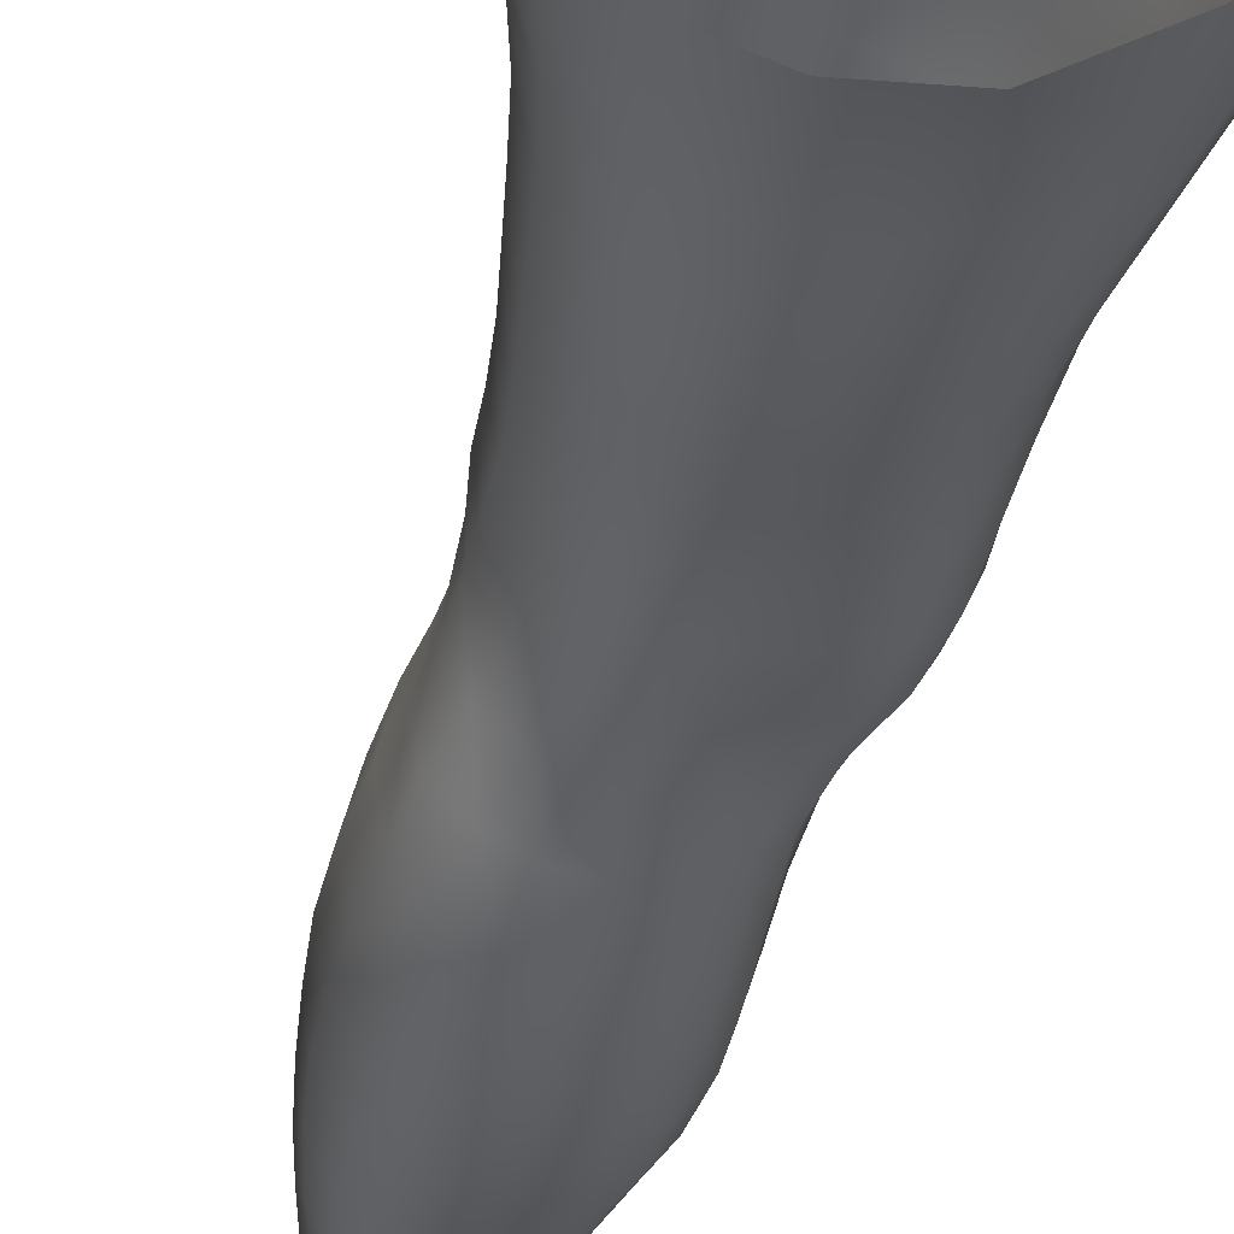
<metadata>
{"format":"obj","ext":"obj","renderer":"f3d","projection":"perspective","resolution":1024,"background":"white","views":[{"elev":-32.1,"azim":168.4,"up":"+Z"}]}
</metadata>
<code>
o SMPLX-mesh-female.001
v 0.1769 -0.5308 -0.01796
v 0.1714 -0.5348 0.01809
v 0.1457 -0.5262 -0.07366
v 0.115 -0.5236 -0.08689
v 0.1544 -0.5372 0.05138
v 0.1278 -0.5394 0.07531
v 0.09565 -0.5381 0.08498
v 0.07894 -0.5151 -0.09082
v 0.04137 -0.4973 -0.0785
v 0.04861 -0.535 -0.07953
v 0.0817 -0.5436 -0.0861
v 0.1606 -0.5575 -0.05066
v 0.168 -0.5273 -0.05025
v 0.1402 -0.5542 -0.07166
v 0.1694 -0.5623 -0.0204
v 0.1653 -0.5666 0.01491
v 0.1233 -0.5715 0.07175
v 0.09181 -0.5689 0.08033
v 0.01874 -0.5292 0.04236
v 0.03742 -0.5328 0.06316
v 0.03494 -0.5583 0.05615
v 0.01757 -0.5524 0.03404
v 0.01497 -0.5007 -0.05327
v 0.003861 -0.5091 -0.02882
v 0.007795 -0.5354 -0.03751
v 0.02189 -0.5325 -0.06173
v 0.1135 -0.6303 0.06167
v 0.08313 -0.6282 0.0675
v 0.08761 -0.599 0.07426
v 0.1185 -0.6014 0.06708
v 0.01045 -0.5743 0.001527
v 0.01765 -0.5789 0.0248
v 0.01937 -0.6075 0.01574
v 0.01429 -0.6032 -0.007702
v 0.01817 -0.6325 -0.0155
v 0.02161 -0.6368 0.008045
v 0.02254 -0.6652 -0.001469
v 0.02074 -0.6605 -0.0235
v 0.149 -0.5705 0.04763
v 0.1507 -0.6252 0.01109
v 0.1374 -0.6297 0.04028
v 0.1429 -0.6005 0.04412
v 0.157 -0.5963 0.01307
v 0.1134 -0.5505 -0.08313
v 0.007968 -0.5473 0.01086
v 0.007366 -0.5251 0.02008
v 0.02188 -0.5992 -0.05126
v 0.03681 -0.599 -0.07069
v 0.02941 -0.5671 -0.0668
v 0.01432 -0.5675 -0.04487
v 0.1346 -0.6087 -0.06878
v 0.1501 -0.613 -0.04824
v 0.1546 -0.5858 -0.04886
v 0.1371 -0.5818 -0.06948
v 0.1546 -0.619 -0.02056
v 0.1611 -0.5908 -0.0199
v 0.1398 -0.6809 0.007275
v 0.1255 -0.6846 0.03302
v 0.1318 -0.6579 0.03686
v 0.1452 -0.6536 0.009134
v 0.1462 -0.6742 -0.02285
v 0.1501 -0.647 -0.02181
v 0.1466 -0.6405 -0.04833
v 0.1433 -0.6675 -0.04802
v 0.1299 -0.6617 -0.067
v 0.1325 -0.6353 -0.06825
v 0.1124 -0.6318 -0.0813
v 0.1119 -0.6577 -0.08002
v 0.08909 -0.6292 -0.08642
v 0.06491 -0.6276 -0.08339
v 0.06932 -0.654 -0.08293
v 0.09135 -0.6553 -0.0851
v 0.03366 -0.6557 -0.06147
v 0.04897 -0.6543 -0.07572
v 0.04323 -0.6278 -0.07364
v 0.02849 -0.6286 -0.05645
v 0.04965 -0.7601 -0.08015
v 0.06696 -0.7584 -0.08285
v 0.06206 -0.7311 -0.08154
v 0.04436 -0.7328 -0.0771
v 0.08316 -0.7569 -0.08668
v 0.0997 -0.7564 -0.0871
v 0.09621 -0.7308 -0.0838
v 0.07955 -0.7307 -0.08285
v 0.1243 -0.7369 -0.06401
v 0.1121 -0.7324 -0.07824
v 0.1154 -0.758 -0.08078
v 0.1265 -0.7624 -0.06601
v 0.1373 -0.7676 -0.04838
v 0.1374 -0.7429 -0.04731
v 0.136 -0.7732 -0.02804
v 0.139 -0.7494 -0.0262
v 0.1245 -0.7549 -0.003664
v 0.122 -0.7776 -0.007078
v 0.02703 -0.7712 -0.03754
v 0.02712 -0.7662 -0.05593
v 0.02315 -0.7397 -0.0493
v 0.02497 -0.7447 -0.03105
v 0.04853 -0.7534 0.006745
v 0.06481 -0.7566 0.02774
v 0.06436 -0.7807 0.01662
v 0.05157 -0.7785 -0.006003
v 0.1425 -0.6999 -0.02397
v 0.1348 -0.7067 0.005023
v 0.1268 -0.6871 -0.06524
v 0.14 -0.6932 -0.04735
v 0.03762 -0.6813 -0.06684
v 0.05394 -0.6797 -0.07759
v 0.02349 -0.6924 -0.01153
v 0.02182 -0.6875 -0.03211
v 0.09519 -0.7098 0.04245
v 0.1188 -0.7101 0.02892
v 0.1129 -0.7344 0.02452
v 0.09087 -0.7344 0.03743
v 0.1402 -0.7248 -0.02517
v 0.1379 -0.718 -0.04707
v 0.1245 -0.7118 -0.0639
v 0.1109 -0.7077 -0.07707
v 0.09431 -0.7058 -0.08211
v 0.07659 -0.7051 -0.08123
v 0.0581 -0.7051 -0.07961
v 0.04095 -0.7067 -0.07207
v 0.02255 -0.7135 -0.041
v 0.02464 -0.7188 -0.02201
v 0.08807 -0.7586 0.03293
v 0.1094 -0.7578 0.01861
v 0.11 -0.7798 0.01244
v 0.08689 -0.7808 0.02357
v 0.08687 -0.8023 0.01329
v 0.06623 -0.8023 0.006031
v 0.08756 -0.7839 -0.08975
v 0.1035 -0.7833 -0.08927
v 0.1183 -0.7842 -0.08255
v 0.139 -0.7916 -0.05129
v 0.1338 -0.7981 -0.02787
v 0.1218 -0.8025 -0.00771
v 0.1086 -0.8015 0.007923
v 0.04167 -0.82 -0.06255
v 0.03525 -0.7924 -0.05892
v 0.03462 -0.7961 -0.04244
v 0.04097 -0.8232 -0.04616
v 0.0599 -0.8156 -0.08598
v 0.07415 -0.8126 -0.09483
v 0.07237 -0.7861 -0.08381
v 0.05723 -0.7881 -0.07909
v 0.09098 -0.8104 -0.09921
v 0.1085 -0.8099 -0.09667
v 0.125 -0.8101 -0.08926
v 0.1314 -0.787 -0.06989
v 0.1377 -0.8127 -0.07458
v 0.1406 -0.8181 -0.05283
v 0.1342 -0.8245 -0.02451
v 0.1184 -0.8586 -0.007517
v 0.1147 -0.8295 -0.006119
v 0.1374 -0.8527 -0.02455
v 0.0961 -0.9528 -0.01695
v 0.1188 -0.9504 -0.01817
v 0.1165 -0.9834 -0.0233
v 0.09579 -0.9861 -0.02174
v 0.04438 -0.8517 -0.04972
v 0.04349 -0.8494 -0.06844
v 0.0593 -0.8445 -0.09555
v 0.07526 -0.8411 -0.1052
v 0.1481 -0.876 -0.05683
v 0.1444 -0.8462 -0.0531
v 0.1419 -0.8408 -0.07785
v 0.1447 -0.8711 -0.08174
v 0.04533 -0.9455 -0.05897
v 0.04395 -0.9437 -0.07807
v 0.042 -0.9116 -0.07657
v 0.04353 -0.9135 -0.05618
v 0.05831 -0.8755 -0.1018
v 0.05836 -0.9072 -0.1057
v 0.07496 -0.9044 -0.1159
v 0.07474 -0.8721 -0.112
v 0.146 -0.9417 -0.06148
v 0.1486 -0.9077 -0.05981
v 0.1459 -0.9038 -0.08415
v 0.1439 -0.9387 -0.08497
v 0.1405 -0.882 -0.02872
v 0.1404 -0.9128 -0.03296
v 0.1207 -0.9184 -0.01422
v 0.1197 -0.8874 -0.009997
v 0.09622 -0.9202 -0.0126
v 0.09434 -0.8896 -0.009124
v 0.05557 -1.014 -0.07744
v 0.04979 -0.9781 -0.07784
v 0.05064 -0.9807 -0.05993
v 0.05642 -1.017 -0.06133
v 0.07707 -0.9383 -0.116
v 0.06057 -0.9404 -0.1067
v 0.06518 -0.9751 -0.1037
v 0.08012 -0.9738 -0.1121
v 0.1369 -1.015 -0.06359
v 0.1421 -0.9777 -0.06263
v 0.1396 -0.9756 -0.08461
v 0.1334 -1.013 -0.08436
v 0.1145 -1.019 -0.02853
v 0.1351 -0.9801 -0.03838
v 0.1313 -1.017 -0.04246
v 0.1106 -1.055 -0.03149
v 0.09404 -1.057 -0.03039
v 0.0951 -1.021 -0.02681
v 0.06281 -1.051 -0.06211
v 0.06024 -1.048 -0.07649
v 0.08176 -1.044 -0.1044
v 0.082 -1.009 -0.1075
v 0.06836 -1.011 -0.09996
v 0.0696 -1.046 -0.09702
v 0.114 -1.011 -0.1067
v 0.09818 -1.009 -0.11
v 0.09698 -1.043 -0.1064
v 0.1114 -1.045 -0.1028
v 0.1262 -1.047 -0.08266
v 0.126 -1.012 -0.09801
v 0.1203 -1.046 -0.09489
v 0.131 -1.049 -0.0634
v 0.1266 -1.052 -0.04386
v 0.0341 -0.5858 0.04872
v 0.03335 -0.6153 0.03991
v 0.0325 -0.6714 0.02069
v 0.03328 -0.6442 0.03136
v 0.03288 -0.6979 0.009324
v 0.03411 -0.7246 -0.001785
v 0.03435 -0.7505 -0.01285
v 0.0366 -0.776 -0.02216
v 0.04221 -0.8008 -0.02707
v 0.04753 -0.8276 -0.02803
v 0.05346 -0.8839 -0.03398
v 0.04446 -0.882 -0.0531
v 0.05197 -0.855 -0.03087
v 0.05531 -0.9481 -0.03891
v 0.05378 -0.9152 -0.03657
v 0.05933 -0.984 -0.04203
v 0.06398 -1.02 -0.04548
v 0.06989 -1.054 -0.04786
v 0.1299 -0.7311 0.001407
v 0.1112 -0.6829 -0.07794
v 0.09299 -0.6807 -0.08289
v 0.07335 -0.6796 -0.08168
v 0.04793 -0.7037 0.02957
v 0.06907 -0.7074 0.0425
v 0.06604 -0.7323 0.03536
v 0.0466 -0.7295 0.0198
v 0.09118 -0.8636 -0.00689
v 0.07165 -0.8875 -0.0187
v 0.06878 -0.8598 -0.01499
v 0.08929 -0.8395 -0.003738
v 0.1143 -0.8375 -0.105
v 0.1309 -0.8379 -0.09559
v 0.117 -0.8676 -0.1124
v 0.09467 -0.8387 -0.1081
v 0.09576 -0.8691 -0.1157
v 0.05253 -0.6519 0.05044
v 0.07804 -0.6562 0.05987
v 0.07308 -0.6824 0.05131
v 0.04982 -0.6778 0.04043
v 0.002751 -0.5187 -0.003557
v 0.06008 -0.5649 0.07371
v 0.06427 -0.5359 0.07991
v 0.05751 -0.5941 0.06622
v 0.05513 -0.6236 0.05873
v 0.05586 -0.8032 -0.01252
v 0.06522 -0.8308 -0.01051
v 0.07363 -0.9184 -0.02275
v 0.07483 -0.9512 -0.02635
v 0.07641 -0.986 -0.03035
v 0.07839 -1.022 -0.03455
v 0.08052 -1.056 -0.03682
v 0.004955 -0.5415 -0.01306
v 0.009886 -0.5704 -0.0214
v 0.01543 -0.6006 -0.0293
v 0.06055 -0.6001 -0.08283
v 0.08684 -0.6024 -0.08672
v 0.08456 -0.574 -0.08647
v 0.05519 -0.5695 -0.08161
v 0.1125 -0.6053 -0.08163
v 0.113 -0.5782 -0.08194
v 0.1011 -0.6848 0.04883
v 0.09602 -0.9022 -0.1199
v 0.1168 -0.9369 -0.1154
v 0.1173 -0.9007 -0.116
v 0.09688 -0.9373 -0.1193
v 0.1346 -0.9012 -0.1036
v 0.1335 -0.8681 -0.101
v 0.1381 -0.9455 -0.0354
v 0.09821 -0.9733 -0.1152
v 0.1158 -0.9739 -0.1114
v 0.1304 -0.9743 -0.1008
v 0.1336 -0.937 -0.1033
v 0.0199 -0.63 -0.0364
v 0.02361 -0.6577 -0.04353
v 0.02637 -0.6838 -0.05074
v 0.02833 -0.7096 -0.0582
v 0.03039 -0.7357 -0.06541
v 0.0355 -0.7621 -0.07082
v 0.04367 -0.7894 -0.07195
v 0.0488 -0.8177 -0.07614
v 0.04278 -0.8801 -0.07316
v 0.04784 -0.8779 -0.08873
v 0.04901 -0.8471 -0.08329
v 0.04738 -0.9096 -0.09223
v 0.04976 -0.942 -0.09323
v 0.05511 -0.9765 -0.0917
v 0.06283 -1.047 -0.08789
v 0.06007 -1.012 -0.08981
v 0.1079 -0.658 0.0559
v 0.06778 -1.081 -0.06036
v 0.07096 -1.108 -0.05685
v 0.07059 -1.106 -0.0711
v 0.06585 -1.079 -0.07461
v 0.08086 -1.074 -0.1016
v 0.06994 -1.076 -0.09379
v 0.09509 -1.074 -0.1038
v 0.09297 -1.102 -0.1014
v 0.1031 -1.102 -0.09582
v 0.1078 -1.075 -0.09956
v 0.1151 -1.076 -0.09118
v 0.1199 -1.105 -0.06126
v 0.1253 -1.078 -0.06237
v 0.1202 -1.076 -0.07991
v 0.1166 -1.104 -0.07779
v 0.12 -1.082 -0.04377
v 0.115 -1.108 -0.04272
v 0.106 -1.085 -0.03246
v 0.07341 -1.084 -0.04574
v 0.07437 -1.11 -0.04145
v 0.08041 -1.102 -0.09939
v 0.07241 -1.104 -0.09011
v 0.06556 -1.078 -0.08439
v 0.07149 -1.105 -0.08087
v 0.07095 -1.134 -0.06689
v 0.06366 -1.134 -0.05316
v 0.08007 -1.129 -0.09942
v 0.07556 -1.131 -0.08747
v 0.1 -1.129 -0.09252
v 0.0914 -1.128 -0.1023
v 0.1179 -1.13 -0.0762
v 0.1106 -1.103 -0.08721
v 0.1089 -1.129 -0.08412
v 0.1184 -1.13 -0.06092
v 0.1126 -1.132 -0.03964
v 0.07117 -1.134 -0.0359
v 0.07424 -1.133 -0.07717
v 0.08135 -1.086 -0.03493
v 0.08134 -1.111 -0.03088
v 0.09246 -1.087 -0.03046
v 0.1027 -1.11 -0.03087
v 0.09161 -1.111 -0.02751
v 0.07968 -1.134 -0.02343
v 0.1017 -1.134 -0.02601
v 0.09108 -1.134 -0.02077
v 0.1199 -1.15 -0.07765
v 0.122 -1.151 -0.06292
v 0.1086 -1.149 -0.08614
v 0.09125 -1.148 -0.1058
v 0.1009 -1.148 -0.0965
v 0.07793 -1.151 -0.01368
v 0.07062 -1.153 -0.03028
v 0.09124 -1.15 -0.009211
v 0.1043 -1.151 -0.016
v 0.06332 -1.155 -0.04998
v 0.06806 -1.154 -0.06533
v 0.07302 -1.153 -0.0756
v 0.07966 -1.15 -0.1001
v 0.07626 -1.152 -0.08595
v 0.1138 -1.154 -0.03605
v 0.08812 -0.82 0.001955
v 0.07452 -0.8173 -0.002098
v 0.1035 -0.8176 0.002114
f 8 10 9
f 17 7 18
f 27 29 28
f 31 33 32
f 35 37 36
f 6 39 5
f 40 42 41
f 51 53 52
f 22 46 45
f 55 43 40
f 62 64 63
f 73 75 74
f 69 71 70
f 77 79 78
f 95 97 96
f 85 87 86
f 89 92 91
f 64 105 65
f 116 85 117
f 82 131 81
f 134 150 149
f 119 84 120
f 180 182 181
f 194 196 195
f 218 198 201
f 142 144 143
f 210 212 211
f 37 223 221
f 183 184 182
f 189 205 204
f 111 113 112
f 168 170 169
f 133 147 132
f 124 225 224
f 156 158 157
f 220 32 33
f 214 215 197
f 221 36 37
f 109 38 110
f 91 134 89
f 225 95 226
f 13 15 12
f 80 121 79
f 99 101 100
f 143 162 142
f 229 160 230
f 189 234 188
f 145 78 144
f 190 192 191
f 226 140 227
f 165 180 164
f 232 171 168
f 241 243 242
f 251 252 249
f 93 113 126
f 105 118 238
f 254 256 255
f 124 110 123
f 9 26 23
f 221 241 257
f 102 227 263
f 264 231 247
f 24 270 258
f 273 275 274
f 274 278 277
f 70 74 75
f 111 256 242
f 244 100 243
f 61 106 64
f 107 74 108
f 72 240 71
f 79 120 84
f 185 265 184
f 211 288 210
f 268 202 203
f 195 200 194
f 104 115 103
f 292 110 38
f 294 107 122
f 294 97 123
f 297 96 296
f 191 304 303
f 57 59 58
f 280 175 253
f 81 144 78
f 88 90 89
f 203 267 268
f 197 217 214
f 235 204 236
f 94 135 91
f 281 289 288
f 116 103 115
f 239 68 238
f 50 272 271
f 299 301 300
f 206 211 212
f 145 298 297
f 66 68 67
f 1 16 15
f 149 89 134
f 286 177 181
f 80 296 295
f 76 292 291
f 240 121 108
f 251 284 282
f 106 117 105
f 227 141 228
f 30 18 29
f 54 12 53
f 31 270 271
f 276 11 275
f 222 262 220
f 53 15 56
f 56 16 43
f 275 44 278
f 55 63 52
f 104 58 112
f 274 70 273
f 259 219 261
f 219 22 32
f 182 286 181
f 282 253 251
f 179 284 178
f 164 181 177
f 173 303 302
f 161 230 160
f 162 175 172
f 166 151 165
f 183 155 153
f 185 153 245
f 248 247 245
f 252 147 249
f 262 255 28
f 193 283 287
f 34 36 33
f 161 298 301
f 232 188 234
f 23 25 24
f 308 310 309
f 312 209 206
f 314 316 315
f 329 330 313
f 323 319 320
f 323 201 325
f 332 309 310
f 336 315 316
f 310 344 332
f 176 199 195
f 281 280 282
f 197 289 196
f 146 163 143
f 235 267 234
f 165 152 155
f 267 156 266
f 341 322 319
f 193 208 192
f 43 39 42
f 247 229 246
f 327 345 326
f 202 345 347
f 347 348 325
f 311 204 205
f 214 320 321
f 308 236 204
f 218 320 217
f 314 206 212
f 346 343 350
f 213 318 317
f 353 340 338
f 352 358 360
f 184 157 182
f 184 266 156
f 324 325 348
f 83 118 86
f 138 140 139
f 87 132 82
f 115 90 116
f 132 146 131
f 206 208 207
f 135 151 134
f 172 174 173
f 186 188 187
f 138 160 141
f 153 152 154
f 176 178 177
f 224 99 244
f 266 234 267
f 233 230 171
f 102 225 226
f 92 237 93
f 362 343 333
f 363 333 332
f 356 334 337
f 342 354 341
f 351 367 342
f 129 369 368
f 102 130 101
f 313 328 329
f 260 18 7
f 28 261 262
f 248 370 368
f 369 248 368
f 279 255 256
f 351 349 352
f 307 28 255
f 257 242 256
f 265 232 266
f 273 75 48
f 174 191 173
f 27 59 41
f 32 45 31
f 112 237 104
f 17 42 39
f 126 94 93
f 114 126 113
f 30 41 42
f 137 128 129
f 60 41 59
f 88 133 87
f 285 178 284
f 45 258 270
f 138 297 298
f 208 305 306
f 215 213 210
f 162 300 301
f 119 238 118
f 263 369 130
f 172 302 300
f 34 271 272
f 290 196 289
f 170 300 302
f 280 190 174
f 54 277 278
f 187 303 304
f 29 259 261
f 96 295 296
f 35 272 291
f 340 316 339
f 339 317 318
f 123 293 294
f 370 136 137
f 72 67 68
f 305 313 330
f 207 287 211
f 16 5 39
f 331 311 330
f 331 335 344
f 215 288 289
f 14 278 44
f 160 228 141
f 355 336 340
f 259 20 21
f 47 49 48
f 125 127 126
f 248 153 154
f 142 301 298
f 290 282 284
f 123 98 124
f 245 246 185
f 25 271 270
f 242 114 111
f 131 143 144
f 81 83 82
f 129 101 130
f 128 100 101
f 93 91 92
f 198 199 158
f 194 218 217
f 122 295 294
f 65 238 68
f 261 220 262
f 136 152 135
f 201 203 202
f 244 223 224
f 268 236 269
f 58 307 279
f 57 103 61
f 186 305 205
f 61 60 57
f 11 4 44
f 164 166 165
f 150 250 148
f 250 167 285
f 179 195 196
f 246 233 265
f 287 281 288
f 159 198 158
f 192 306 304
f 48 76 47
f 50 26 49
f 109 224 223
f 51 67 277
f 52 66 51
f 349 350 352
f 361 352 360
f 171 299 170
f 188 169 187
f 319 321 320
f 312 315 328
f 334 329 328
f 324 341 319
f 40 62 55
f 47 291 272
f 348 342 324
f 167 177 178
f 317 212 213
f 337 357 356
f 205 330 311
f 338 339 322
f 326 269 236
f 350 359 358
f 49 10 276
f 326 309 327
f 333 327 309
f 337 328 315
f 220 36 222
f 325 202 347
f 322 318 321
f 347 346 349
f 129 370 137
f 52 56 55
f 253 163 252
f 344 366 364
f 186 304 306
f 38 291 292
f 285 249 250
f 169 302 303
f 199 157 158
f 82 86 87
f 338 354 353
f 48 276 273
f 297 77 145
f 73 293 292
f 125 243 100
f 14 4 3
f 222 257 254
f 263 228 264
f 149 148 133
f 69 277 67
f 86 117 85
f 112 279 111
f 216 321 318
f 148 249 147
f 332 364 363
f 365 335 334
f 71 108 74
f 95 139 140
f 120 239 119
f 84 78 79
f 136 127 137
f 65 63 64
f 108 122 107
f 12 3 13
f 19 21 20
f 8 11 10
f 17 6 7
f 27 30 29
f 31 34 33
f 35 38 37
f 6 17 39
f 40 43 42
f 51 54 53
f 22 19 46
f 55 56 43
f 62 61 64
f 73 76 75
f 69 72 71
f 77 80 79
f 95 98 97
f 85 88 87
f 89 90 92
f 64 106 105
f 116 90 85
f 82 132 131
f 134 151 150
f 119 83 84
f 180 183 182
f 194 197 196
f 218 200 198
f 142 145 144
f 210 213 212
f 37 109 223
f 183 185 184
f 189 186 205
f 111 114 113
f 168 171 170
f 133 148 147
f 124 98 225
f 156 159 158
f 220 219 32
f 214 216 215
f 221 222 36
f 109 37 38
f 91 135 134
f 225 98 95
f 13 1 15
f 80 122 121
f 99 102 101
f 143 163 162
f 229 231 160
f 189 235 234
f 145 77 78
f 190 193 192
f 226 95 140
f 165 155 180
f 232 233 171
f 241 244 243
f 251 253 252
f 93 237 113
f 105 117 118
f 254 257 256
f 124 109 110
f 9 10 26
f 221 223 241
f 102 226 227
f 264 228 231
f 24 25 270
f 273 276 275
f 274 275 278
f 70 71 74
f 111 279 256
f 244 99 100
f 61 103 106
f 107 73 74
f 72 239 240
f 79 121 120
f 185 246 265
f 211 287 288
f 268 269 202
f 195 199 200
f 104 237 115
f 292 293 110
f 294 293 107
f 294 295 97
f 297 139 96
f 191 192 304
f 57 60 59
f 280 174 175
f 81 131 144
f 88 85 90
f 203 159 267
f 197 194 217
f 235 189 204
f 94 136 135
f 281 290 289
f 116 106 103
f 239 72 68
f 50 47 272
f 299 161 301
f 206 207 211
f 145 142 298
f 66 65 68
f 1 2 16
f 149 88 89
f 286 176 177
f 80 77 296
f 76 73 292
f 240 120 121
f 251 285 284
f 106 116 117
f 227 140 141
f 30 17 18
f 54 14 12
f 31 45 270
f 276 10 11
f 222 254 262
f 53 12 15
f 56 15 16
f 275 11 44
f 55 62 63
f 104 57 58
f 274 69 70
f 259 21 219
f 219 21 22
f 182 157 286
f 282 280 253
f 179 290 284
f 164 180 181
f 173 191 303
f 161 299 230
f 162 163 175
f 166 150 151
f 183 180 155
f 185 183 153
f 248 264 247
f 252 146 147
f 262 254 255
f 193 190 283
f 34 35 36
f 161 138 298
f 232 168 188
f 23 26 25
f 308 311 310
f 312 313 209
f 314 317 316
f 329 331 330
f 323 324 319
f 323 218 201
f 332 333 309
f 336 337 315
f 310 331 344
f 176 286 199
f 281 283 280
f 197 215 289
f 146 252 163
f 235 268 267
f 165 151 152
f 267 159 156
f 341 338 322
f 193 207 208
f 43 16 39
f 247 231 229
f 327 346 345
f 202 269 345
f 347 349 348
f 311 308 204
f 214 217 320
f 308 326 236
f 218 323 320
f 314 312 206
f 346 327 343
f 213 216 318
f 353 355 340
f 352 350 358
f 184 156 157
f 184 265 266
f 324 323 325
f 83 119 118
f 138 141 140
f 87 133 132
f 115 92 90
f 132 147 146
f 206 209 208
f 135 152 151
f 172 175 174
f 186 189 188
f 138 161 160
f 153 155 152
f 176 179 178
f 224 225 99
f 266 232 234
f 233 229 230
f 102 99 225
f 92 115 237
f 362 359 343
f 363 362 333
f 356 365 334
f 342 367 354
f 351 361 367
f 129 130 369
f 102 263 130
f 313 312 328
f 260 259 18
f 28 29 261
f 248 154 370
f 369 264 248
f 279 307 255
f 351 348 349
f 307 27 28
f 257 241 242
f 265 233 232
f 273 70 75
f 174 190 191
f 27 307 59
f 32 22 45
f 112 113 237
f 17 30 42
f 126 127 94
f 114 125 126
f 30 27 41
f 137 127 128
f 60 40 41
f 88 149 133
f 285 167 178
f 45 46 258
f 138 139 297
f 208 209 305
f 215 216 213
f 162 172 300
f 119 239 238
f 263 264 369
f 172 173 302
f 34 31 271
f 290 179 196
f 170 299 300
f 280 283 190
f 54 51 277
f 187 169 303
f 29 18 259
f 96 97 295
f 35 34 272
f 340 336 316
f 339 316 317
f 123 110 293
f 370 154 136
f 72 69 67
f 305 209 313
f 207 193 287
f 16 2 5
f 331 310 311
f 331 329 335
f 215 210 288
f 14 54 278
f 160 231 228
f 355 357 336
f 259 260 20
f 47 50 49
f 125 128 127
f 248 245 153
f 142 162 301
f 290 281 282
f 123 97 98
f 245 247 246
f 25 50 271
f 242 243 114
f 131 146 143
f 81 84 83
f 129 128 101
f 128 125 100
f 93 94 91
f 198 200 199
f 194 200 218
f 122 80 295
f 65 105 238
f 261 219 220
f 136 154 152
f 201 198 203
f 244 241 223
f 268 235 236
f 58 59 307
f 57 104 103
f 186 306 305
f 61 62 60
f 11 8 4
f 164 167 166
f 150 166 250
f 250 166 167
f 179 176 195
f 246 229 233
f 287 283 281
f 159 203 198
f 192 208 306
f 48 75 76
f 50 25 26
f 109 124 224
f 51 66 67
f 52 63 66
f 349 346 350
f 361 351 352
f 171 230 299
f 188 168 169
f 319 322 321
f 312 314 315
f 334 335 329
f 324 342 341
f 40 60 62
f 47 76 291
f 348 351 342
f 167 164 177
f 317 314 212
f 337 336 357
f 205 305 330
f 338 340 339
f 326 345 269
f 350 343 359
f 49 26 10
f 326 308 309
f 333 343 327
f 337 334 328
f 220 33 36
f 325 201 202
f 322 339 318
f 347 345 346
f 129 368 370
f 52 53 56
f 253 175 163
f 344 335 366
f 186 187 304
f 38 35 291
f 285 251 249
f 169 170 302
f 199 286 157
f 82 83 86
f 338 341 354
f 48 49 276
f 297 296 77
f 73 107 293
f 125 114 243
f 14 44 4
f 222 221 257
f 263 227 228
f 149 150 148
f 69 274 277
f 86 118 117
f 112 58 279
f 216 214 321
f 148 250 249
f 332 344 364
f 365 366 335
f 71 240 108
f 95 96 139
f 120 240 239
f 84 81 78
f 136 94 127
f 65 66 63
f 108 121 122
f 12 14 3
f 19 22 21

</code>
